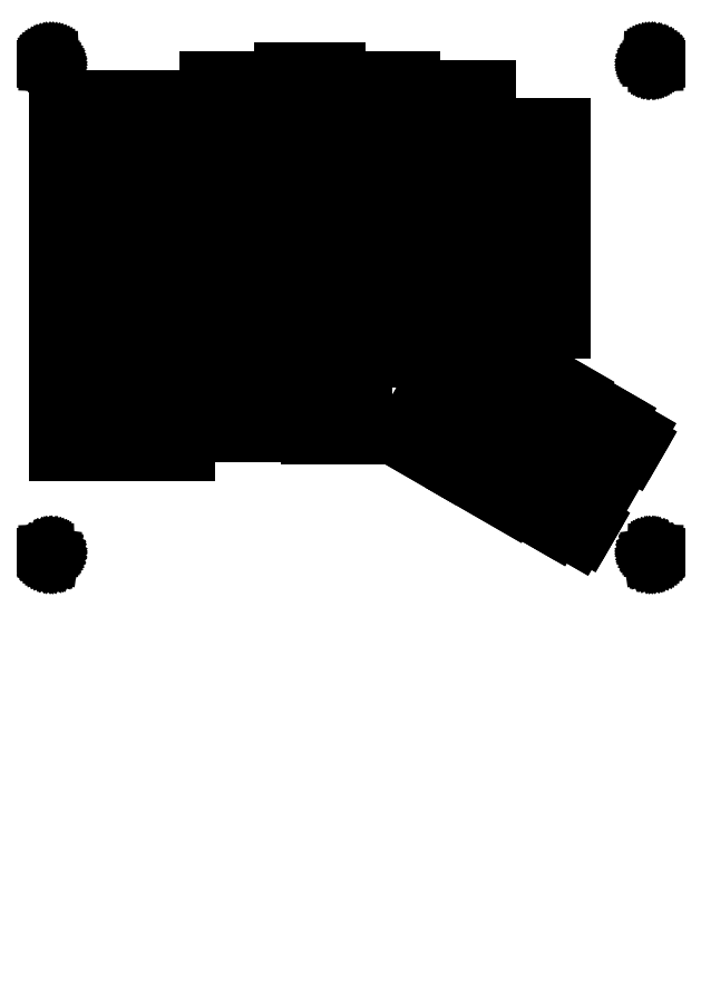
<metadata>
{"format":"dxf","ext":"dxf","renderer":"ezdxf+matplotlib","layout":"modelspace","background":"white","min_lineweight":24,"dpi":150}
</metadata>
<code>
0
SECTION
2
ENTITIES
0
LINE
8
Layer 1
10
0.7937
20
297.8
11
-0.7937
21
296.2
0
LINE
8
Layer 1
10
0
20
298.3
11
0
21
295.7
0
LINE
8
Layer 1
10
2.117
20
295.9
11
1.058
21
294.9
0
LINE
8
Layer 1
10
1.587
20
296.5
11
0.5292
21
295.4
0
LINE
8
Layer 1
10
1.058
20
297
11
0
21
295.9
0
LINE
8
0
10
143.9
20
515.6
11
143.9
21
515.6
0
LINE
8
0
10
143.9
20
515.6
11
144
21
515.6
0
LINE
8
0
10
144
20
515.6
11
144.1
21
515.5
0
LINE
8
0
10
144.1
20
515.5
11
144.2
21
515.5
0
LINE
8
0
10
144.2
20
515.5
11
144.2
21
515.5
0
LINE
8
0
10
144.2
20
515.5
11
144.3
21
515.5
0
LINE
8
0
10
144.3
20
515.5
11
144.4
21
515.4
0
LINE
8
0
10
144.4
20
515.4
11
144.4
21
515.4
0
LINE
8
0
10
144.4
20
515.4
11
144.5
21
515.3
0
LINE
8
0
10
144.5
20
515.3
11
144.6
21
515.3
0
LINE
8
0
10
144.6
20
515.3
11
144.6
21
515.2
0
LINE
8
0
10
144.6
20
515.2
11
144.7
21
515.2
0
LINE
8
0
10
144.7
20
515.2
11
144.7
21
515.1
0
LINE
8
0
10
144.7
20
515.1
11
144.8
21
515
0
LINE
8
0
10
144.8
20
515
11
144.8
21
515
0
LINE
8
0
10
144.8
20
515
11
144.8
21
514.9
0
LINE
8
0
10
144.8
20
514.9
11
144.8
21
514.8
0
LINE
8
0
10
144.8
20
514.8
11
144.8
21
514.7
0
LINE
8
0
10
144.8
20
514.7
11
144.9
21
514.7
0
LINE
8
0
10
144.9
20
514.7
11
144.9
21
514.6
0
LINE
8
0
10
144.9
20
390.5
11
144.9
21
390.5
0
LINE
8
0
10
144.9
20
390.5
11
144.8
21
390.4
0
LINE
8
0
10
144.8
20
390.4
11
144.8
21
390.3
0
LINE
8
0
10
144.8
20
390.3
11
144.8
21
390.2
0
LINE
8
0
10
144.8
20
390.2
11
144.8
21
390.2
0
LINE
8
0
10
144.8
20
390.2
11
144.8
21
390.1
0
LINE
8
0
10
144.8
20
390.1
11
144.7
21
390
0
LINE
8
0
10
144.7
20
390
11
144.7
21
390
0
LINE
8
0
10
144.7
20
390
11
144.6
21
389.9
0
LINE
8
0
10
144.6
20
389.9
11
144.6
21
389.8
0
LINE
8
0
10
144.6
20
389.8
11
144.5
21
389.8
0
LINE
8
0
10
144.5
20
389.8
11
144.4
21
389.7
0
LINE
8
0
10
144.4
20
389.7
11
144.4
21
389.7
0
LINE
8
0
10
144.4
20
389.7
11
144.3
21
389.7
0
LINE
8
0
10
144.3
20
389.7
11
144.2
21
389.6
0
LINE
8
0
10
144.2
20
389.6
11
144.2
21
389.6
0
LINE
8
0
10
144.2
20
389.6
11
144.1
21
389.6
0
LINE
8
0
10
144.1
20
389.6
11
144
21
389.6
0
LINE
8
0
10
144
20
389.6
11
143.9
21
389.5
0
LINE
8
0
10
143.9
20
389.5
11
143.9
21
389.5
0
LINE
8
0
10
-8.393
20
389.5
11
-8.472
21
389.5
0
LINE
8
0
10
-8.472
20
389.5
11
-8.55
21
389.6
0
LINE
8
0
10
-8.55
20
389.6
11
-8.628
21
389.6
0
LINE
8
0
10
-8.628
20
389.6
11
-8.703
21
389.6
0
LINE
8
0
10
-8.703
20
389.6
11
-8.776
21
389.6
0
LINE
8
0
10
-8.776
20
389.6
11
-8.847
21
389.7
0
LINE
8
0
10
-8.847
20
389.7
11
-8.917
21
389.7
0
LINE
8
0
10
-8.917
20
389.7
11
-8.982
21
389.7
0
LINE
8
0
10
-8.982
20
389.7
11
-9.044
21
389.8
0
LINE
8
0
10
-9.044
20
389.8
11
-9.102
21
389.8
0
LINE
8
0
10
-9.102
20
389.8
11
-9.154
21
389.9
0
LINE
8
0
10
-9.154
20
389.9
11
-9.204
21
390
0
LINE
8
0
10
-9.204
20
390
11
-9.246
21
390
0
LINE
8
0
10
-9.246
20
390
11
-9.285
21
390.1
0
LINE
8
0
10
-9.285
20
390.1
11
-9.318
21
390.2
0
LINE
8
0
10
-9.318
20
390.2
11
-9.346
21
390.2
0
LINE
8
0
10
-9.346
20
390.2
11
-9.366
21
390.3
0
LINE
8
0
10
-9.366
20
390.3
11
-9.381
21
390.4
0
LINE
8
0
10
-9.381
20
390.4
11
-9.391
21
390.5
0
LINE
8
0
10
-9.391
20
390.5
11
-9.394
21
390.5
0
LINE
8
0
10
-9.394
20
514.6
11
-9.391
21
514.7
0
LINE
8
0
10
-9.391
20
514.7
11
-9.381
21
514.7
0
LINE
8
0
10
-9.381
20
514.7
11
-9.366
21
514.8
0
LINE
8
0
10
-9.366
20
514.8
11
-9.346
21
514.9
0
LINE
8
0
10
-9.346
20
514.9
11
-9.318
21
515
0
LINE
8
0
10
-9.318
20
515
11
-9.285
21
515
0
LINE
8
0
10
-9.285
20
515
11
-9.246
21
515.1
0
LINE
8
0
10
-9.246
20
515.1
11
-9.204
21
515.2
0
LINE
8
0
10
-9.204
20
515.2
11
-9.154
21
515.2
0
LINE
8
0
10
-9.154
20
515.2
11
-9.102
21
515.3
0
LINE
8
0
10
-9.102
20
515.3
11
-9.044
21
515.3
0
LINE
8
0
10
-9.044
20
515.3
11
-8.982
21
515.4
0
LINE
8
0
10
-8.982
20
515.4
11
-8.917
21
515.4
0
LINE
8
0
10
-8.917
20
515.4
11
-8.847
21
515.5
0
LINE
8
0
10
-8.847
20
515.5
11
-8.776
21
515.5
0
LINE
8
0
10
-8.776
20
515.5
11
-8.703
21
515.5
0
LINE
8
0
10
-8.703
20
515.5
11
-8.628
21
515.5
0
LINE
8
0
10
-8.628
20
515.5
11
-8.55
21
515.6
0
LINE
8
0
10
-8.55
20
515.6
11
-8.472
21
515.6
0
LINE
8
0
10
-8.472
20
515.6
11
-8.393
21
515.6
0
LINE
8
0
10
126.6
20
421
11
129.4
21
419.3
0
LINE
8
0
10
129.4
20
419.3
11
128.6
21
418
0
LINE
8
0
10
128.6
20
418
11
124.5
21
420.4
0
LINE
8
0
10
124.5
20
420.4
11
117.5
21
408.2
0
LINE
8
0
10
117.5
20
408.2
11
121.6
21
405.9
0
LINE
8
0
10
121.6
20
405.9
11
120.8
21
404.6
0
LINE
8
0
10
120.8
20
404.6
11
118
21
406.2
0
LINE
8
0
10
118
20
406.2
11
114.7
21
400.3
0
LINE
8
0
10
114.7
20
400.3
11
117.5
21
398.7
0
LINE
8
0
10
117.5
20
398.7
11
117
21
398
0
LINE
8
0
10
117
20
398
11
119.5
21
396.6
0
LINE
8
0
10
119.5
20
396.6
11
119.9
21
397.3
0
LINE
8
0
10
119.9
20
397.3
11
125.3
21
394.2
0
LINE
8
0
10
125.3
20
394.2
11
126.2
21
395.7
0
LINE
8
0
10
126.2
20
395.7
11
127.2
21
395.1
0
LINE
8
0
10
127.2
20
395.1
11
128.9
21
397.9
0
LINE
8
0
10
128.9
20
397.9
11
127.8
21
398.5
0
LINE
8
0
10
127.8
20
398.5
11
128.7
21
400
0
LINE
8
0
10
128.7
20
400
11
124.8
21
402.3
0
LINE
8
0
10
124.8
20
402.3
11
125.6
21
403.6
0
LINE
8
0
10
125.6
20
403.6
11
129.6
21
401.2
0
LINE
8
0
10
129.6
20
401.2
11
136.6
21
413.4
0
LINE
8
0
10
136.6
20
413.4
11
132.6
21
415.7
0
LINE
8
0
10
132.6
20
415.7
11
133.3
21
417
0
LINE
8
0
10
133.3
20
417
11
137.2
21
414.8
0
LINE
8
0
10
137.2
20
414.8
11
138.1
21
416.3
0
LINE
8
0
10
138.1
20
416.3
11
139.1
21
415.7
0
LINE
8
0
10
139.1
20
415.7
11
140.8
21
418.6
0
LINE
8
0
10
140.8
20
418.6
11
139.7
21
419.2
0
LINE
8
0
10
139.7
20
419.2
11
140.6
21
420.7
0
LINE
8
0
10
140.6
20
420.6
11
135.2
21
423.8
0
LINE
8
0
10
135.2
20
423.8
11
135.6
21
424.5
0
LINE
8
0
10
135.6
20
424.5
11
133.1
21
425.9
0
LINE
8
0
10
133.1
20
425.9
11
132.7
21
425.2
0
LINE
8
0
10
132.7
20
425.2
11
129.9
21
426.8
0
LINE
8
0
10
129.9
20
426.8
11
126.6
21
421
0
LINE
8
0
10
96.26
20
409.5
11
108.4
21
402.5
0
LINE
8
0
10
108.4
20
402.5
11
115.4
21
414.6
0
LINE
8
0
10
115.4
20
414.6
11
103.3
21
421.6
0
LINE
8
0
10
103.3
20
421.6
11
96.26
21
409.5
0
LINE
8
0
10
79.77
20
419
11
91.89
21
412
0
LINE
8
0
10
91.89
20
412
11
98.89
21
424.2
0
LINE
8
0
10
98.89
20
424.2
11
86.76
21
431.2
0
LINE
8
0
10
86.76
20
431.2
11
79.77
21
419
0
LINE
8
0
10
-6.868
20
429.7
11
7.132
21
429.7
0
LINE
8
0
10
7.132
20
429.7
11
7.132
21
415.7
0
LINE
8
0
10
7.132
20
415.7
11
-6.868
21
415.7
0
LINE
8
0
10
-6.868
20
415.7
11
-6.868
21
429.7
0
LINE
8
0
10
12.18
20
429.7
11
26.18
21
429.7
0
LINE
8
0
10
26.18
20
429.7
11
26.18
21
415.7
0
LINE
8
0
10
26.18
20
415.7
11
12.18
21
415.7
0
LINE
8
0
10
12.18
20
415.7
11
12.18
21
429.7
0
LINE
8
0
10
105.8
20
426
11
117.9
21
419
0
LINE
8
0
10
117.9
20
419
11
124.9
21
431.1
0
LINE
8
0
10
124.9
20
431.1
11
112.8
21
438.1
0
LINE
8
0
10
112.8
20
438.1
11
105.8
21
426
0
LINE
8
0
10
57.04
20
434
11
71.04
21
434
0
LINE
8
0
10
71.04
20
434
11
71.04
21
420
0
LINE
8
0
10
71.04
20
420
11
57.04
21
420
0
LINE
8
0
10
57.04
20
420
11
57.04
21
434
0
LINE
8
0
10
31.23
20
434.5
11
45.23
21
434.5
0
LINE
8
0
10
45.23
20
434.5
11
45.23
21
420.5
0
LINE
8
0
10
45.23
20
420.5
11
31.23
21
420.5
0
LINE
8
0
10
31.23
20
420.5
11
31.23
21
434.5
0
LINE
8
0
10
-6.868
20
448.8
11
7.132
21
448.8
0
LINE
8
0
10
7.132
20
448.8
11
7.132
21
434.8
0
LINE
8
0
10
7.132
20
434.8
11
-6.868
21
434.8
0
LINE
8
0
10
-6.868
20
434.8
11
-6.868
21
448.8
0
LINE
8
0
10
12.18
20
448.8
11
26.18
21
448.8
0
LINE
8
0
10
26.18
20
448.8
11
26.18
21
434.8
0
LINE
8
0
10
26.18
20
434.8
11
12.18
21
434.8
0
LINE
8
0
10
12.18
20
434.8
11
12.18
21
448.8
0
LINE
8
0
10
88.38
20
451.1
11
102.4
21
451.1
0
LINE
8
0
10
102.4
20
451.1
11
102.4
21
437.1
0
LINE
8
0
10
102.4
20
437.1
11
88.38
21
437.1
0
LINE
8
0
10
88.38
20
437.1
11
88.38
21
451.1
0
LINE
8
0
10
31.23
20
453.5
11
45.23
21
453.5
0
LINE
8
0
10
45.23
20
453.5
11
45.23
21
439.5
0
LINE
8
0
10
45.23
20
439.5
11
31.23
21
439.5
0
LINE
8
0
10
31.23
20
439.5
11
31.23
21
453.5
0
LINE
8
0
10
69.33
20
453.5
11
83.33
21
453.5
0
LINE
8
0
10
83.33
20
453.5
11
83.33
21
439.5
0
LINE
8
0
10
83.33
20
439.5
11
69.33
21
439.5
0
LINE
8
0
10
69.33
20
439.5
11
69.33
21
453.5
0
LINE
8
0
10
50.28
20
455.9
11
64.28
21
455.9
0
LINE
8
0
10
64.28
20
455.9
11
64.28
21
441.9
0
LINE
8
0
10
64.28
20
441.9
11
50.28
21
441.9
0
LINE
8
0
10
50.28
20
441.9
11
50.28
21
455.9
0
LINE
8
0
10
107.4
20
460.7
11
121.4
21
460.7
0
LINE
8
0
10
121.4
20
460.7
11
121.4
21
446.7
0
LINE
8
0
10
121.4
20
446.7
11
107.4
21
446.7
0
LINE
8
0
10
107.4
20
446.7
11
107.4
21
460.7
0
LINE
8
0
10
-6.868
20
467.8
11
7.132
21
467.8
0
LINE
8
0
10
7.132
20
467.8
11
7.132
21
453.8
0
LINE
8
0
10
7.132
20
453.8
11
-6.868
21
453.8
0
LINE
8
0
10
-6.868
20
453.8
11
-6.868
21
467.8
0
LINE
8
0
10
12.18
20
467.8
11
26.18
21
467.8
0
LINE
8
0
10
26.18
20
467.8
11
26.18
21
453.8
0
LINE
8
0
10
26.18
20
453.8
11
12.18
21
453.8
0
LINE
8
0
10
12.18
20
453.8
11
12.18
21
467.8
0
LINE
8
0
10
88.38
20
470.2
11
102.4
21
470.2
0
LINE
8
0
10
102.4
20
470.2
11
102.4
21
456.2
0
LINE
8
0
10
102.4
20
456.2
11
88.38
21
456.2
0
LINE
8
0
10
88.38
20
456.2
11
88.38
21
470.2
0
LINE
8
0
10
31.23
20
472.6
11
45.23
21
472.6
0
LINE
8
0
10
45.23
20
472.6
11
45.23
21
458.6
0
LINE
8
0
10
45.23
20
458.6
11
31.23
21
458.6
0
LINE
8
0
10
31.23
20
458.6
11
31.23
21
472.6
0
LINE
8
0
10
69.33
20
472.6
11
83.33
21
472.6
0
LINE
8
0
10
83.33
20
472.6
11
83.33
21
458.6
0
LINE
8
0
10
83.33
20
458.6
11
69.33
21
458.6
0
LINE
8
0
10
69.33
20
458.6
11
69.33
21
472.6
0
LINE
8
0
10
50.28
20
474.9
11
64.28
21
474.9
0
LINE
8
0
10
64.28
20
474.9
11
64.28
21
460.9
0
LINE
8
0
10
64.28
20
460.9
11
50.28
21
460.9
0
LINE
8
0
10
50.28
20
460.9
11
50.28
21
474.9
0
LINE
8
0
10
107.4
20
479.7
11
121.4
21
479.7
0
LINE
8
0
10
121.4
20
479.7
11
121.4
21
465.7
0
LINE
8
0
10
121.4
20
465.7
11
107.4
21
465.7
0
LINE
8
0
10
107.4
20
465.7
11
107.4
21
479.7
0
LINE
8
0
10
-6.868
20
486.9
11
7.132
21
486.9
0
LINE
8
0
10
7.132
20
486.9
11
7.132
21
472.9
0
LINE
8
0
10
7.132
20
472.9
11
-6.868
21
472.9
0
LINE
8
0
10
-6.868
20
472.9
11
-6.868
21
486.9
0
LINE
8
0
10
12.18
20
486.9
11
26.18
21
486.9
0
LINE
8
0
10
26.18
20
486.9
11
26.18
21
472.9
0
LINE
8
0
10
26.18
20
472.9
11
12.18
21
472.9
0
LINE
8
0
10
12.18
20
472.9
11
12.18
21
486.9
0
LINE
8
0
10
88.38
20
489.2
11
102.4
21
489.2
0
LINE
8
0
10
102.4
20
489.2
11
102.4
21
475.2
0
LINE
8
0
10
102.4
20
475.2
11
88.38
21
475.2
0
LINE
8
0
10
88.38
20
475.2
11
88.38
21
489.2
0
LINE
8
0
10
31.23
20
491.6
11
45.23
21
491.6
0
LINE
8
0
10
45.23
20
491.6
11
45.23
21
477.6
0
LINE
8
0
10
45.23
20
477.6
11
31.23
21
477.6
0
LINE
8
0
10
31.23
20
477.6
11
31.23
21
491.6
0
LINE
8
0
10
69.33
20
491.6
11
83.33
21
491.6
0
LINE
8
0
10
83.33
20
491.6
11
83.33
21
477.6
0
LINE
8
0
10
83.33
20
477.6
11
69.33
21
477.6
0
LINE
8
0
10
69.33
20
477.6
11
69.33
21
491.6
0
LINE
8
0
10
50.28
20
494
11
64.28
21
494
0
LINE
8
0
10
64.28
20
494
11
64.28
21
480
0
LINE
8
0
10
64.28
20
480
11
50.28
21
480
0
LINE
8
0
10
50.28
20
480
11
50.28
21
494
0
LINE
8
0
10
107.4
20
498.8
11
121.4
21
498.8
0
LINE
8
0
10
121.4
20
498.8
11
121.4
21
484.8
0
LINE
8
0
10
121.4
20
484.8
11
107.4
21
484.8
0
LINE
8
0
10
107.4
20
484.8
11
107.4
21
498.8
0
LINE
8
0
10
-6.868
20
505.9
11
7.132
21
505.9
0
LINE
8
0
10
7.132
20
505.9
11
7.132
21
491.9
0
LINE
8
0
10
7.132
20
491.9
11
-6.868
21
491.9
0
LINE
8
0
10
-6.868
20
491.9
11
-6.868
21
505.9
0
LINE
8
0
10
12.18
20
505.9
11
26.18
21
505.9
0
LINE
8
0
10
26.18
20
505.9
11
26.18
21
491.9
0
LINE
8
0
10
26.18
20
491.9
11
12.18
21
491.9
0
LINE
8
0
10
12.18
20
491.9
11
12.18
21
505.9
0
LINE
8
0
10
88.38
20
508.3
11
102.4
21
508.3
0
LINE
8
0
10
102.4
20
508.3
11
102.4
21
494.3
0
LINE
8
0
10
102.4
20
494.3
11
88.38
21
494.3
0
LINE
8
0
10
88.38
20
494.3
11
88.38
21
508.3
0
LINE
8
0
10
31.23
20
510.7
11
45.23
21
510.7
0
LINE
8
0
10
45.23
20
510.7
11
45.23
21
496.7
0
LINE
8
0
10
45.23
20
496.7
11
31.23
21
496.7
0
LINE
8
0
10
31.23
20
496.7
11
31.23
21
510.7
0
LINE
8
0
10
69.33
20
510.7
11
83.33
21
510.7
0
LINE
8
0
10
83.33
20
510.7
11
83.33
21
496.7
0
LINE
8
0
10
83.33
20
496.7
11
69.33
21
496.7
0
LINE
8
0
10
69.33
20
496.7
11
69.33
21
510.7
0
LINE
8
0
10
50.28
20
513
11
64.28
21
513
0
LINE
8
0
10
64.28
20
513
11
64.28
21
499
0
LINE
8
0
10
64.28
20
499
11
50.28
21
499
0
LINE
8
0
10
50.28
20
499
11
50.28
21
513
0
ENDSEC
0
EOF

</code>
